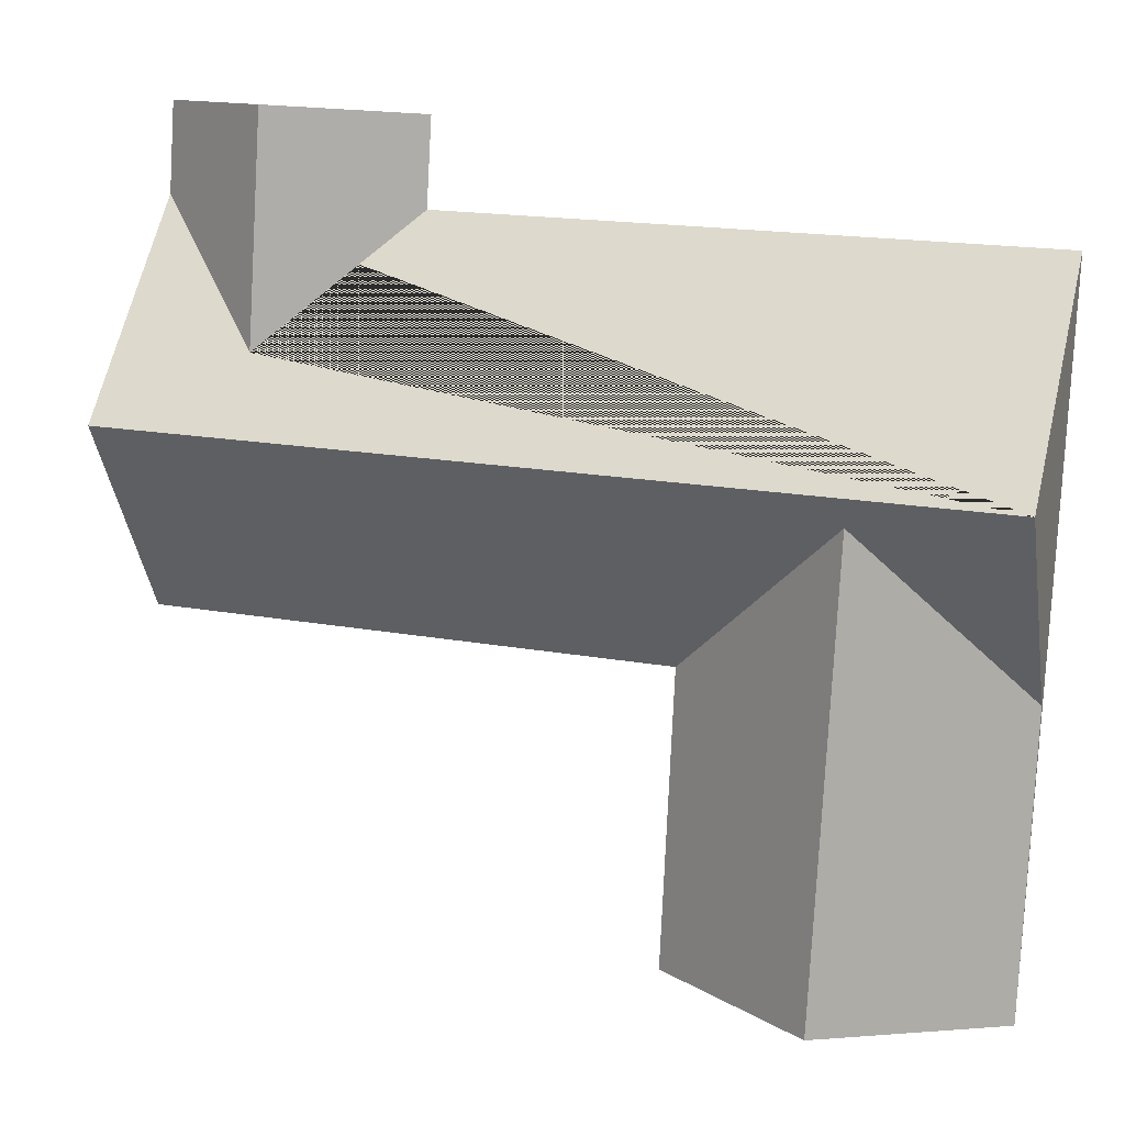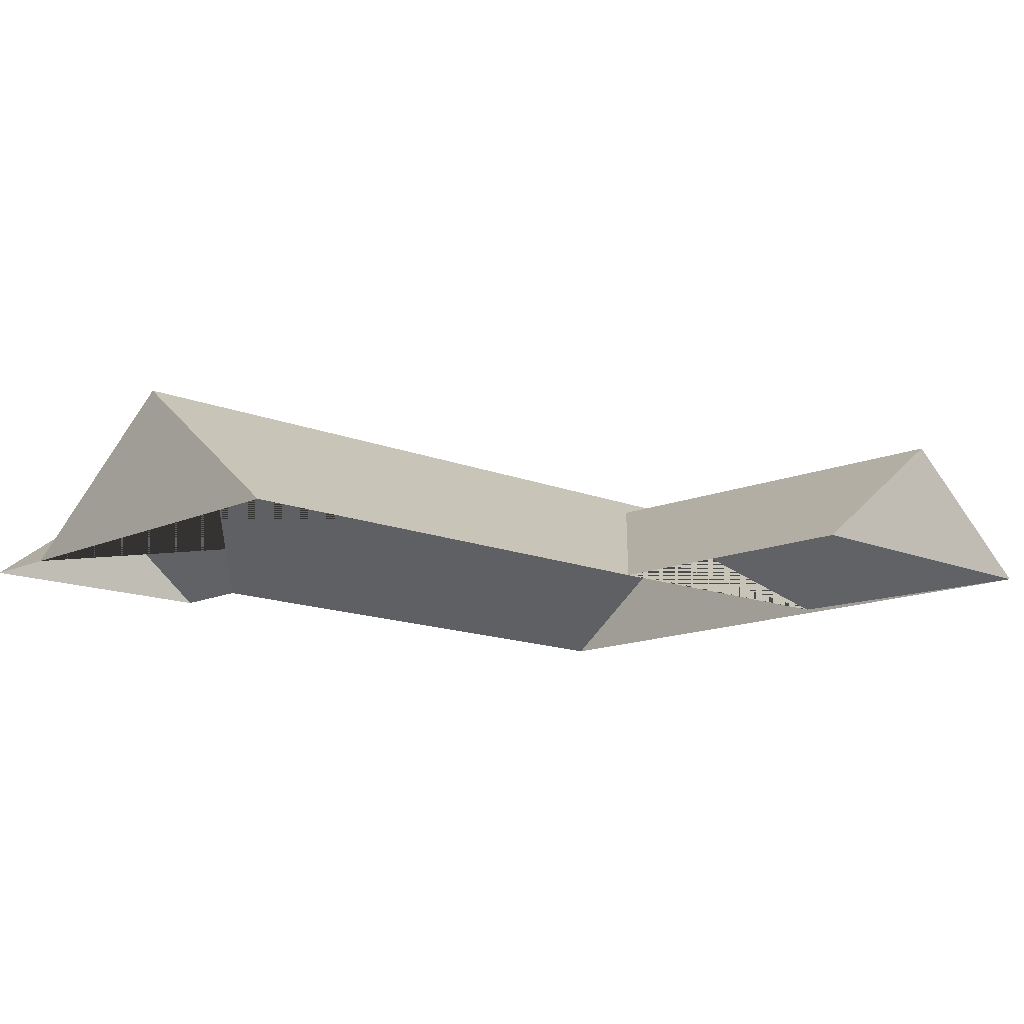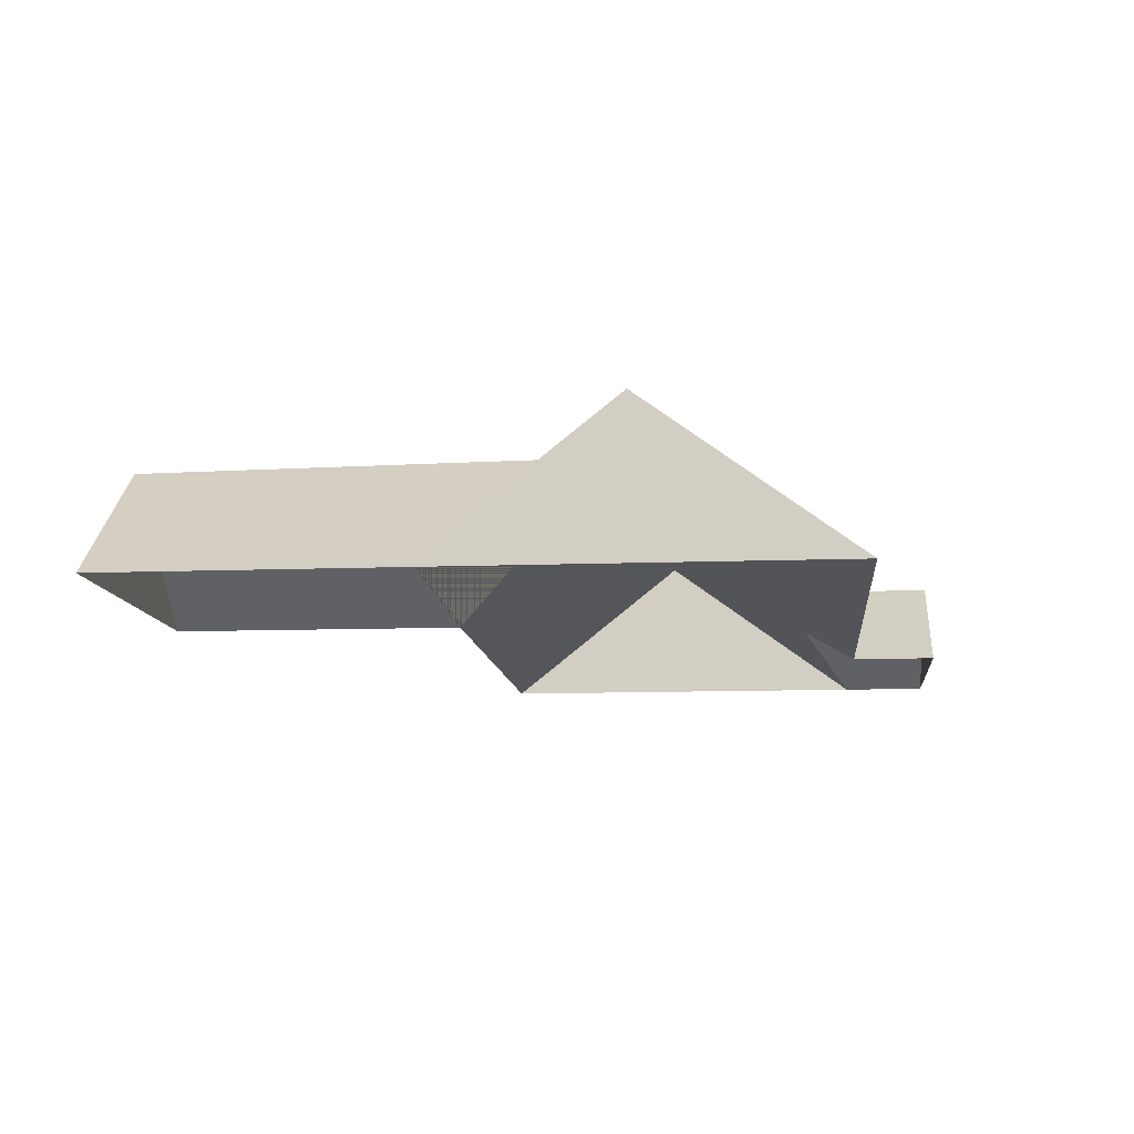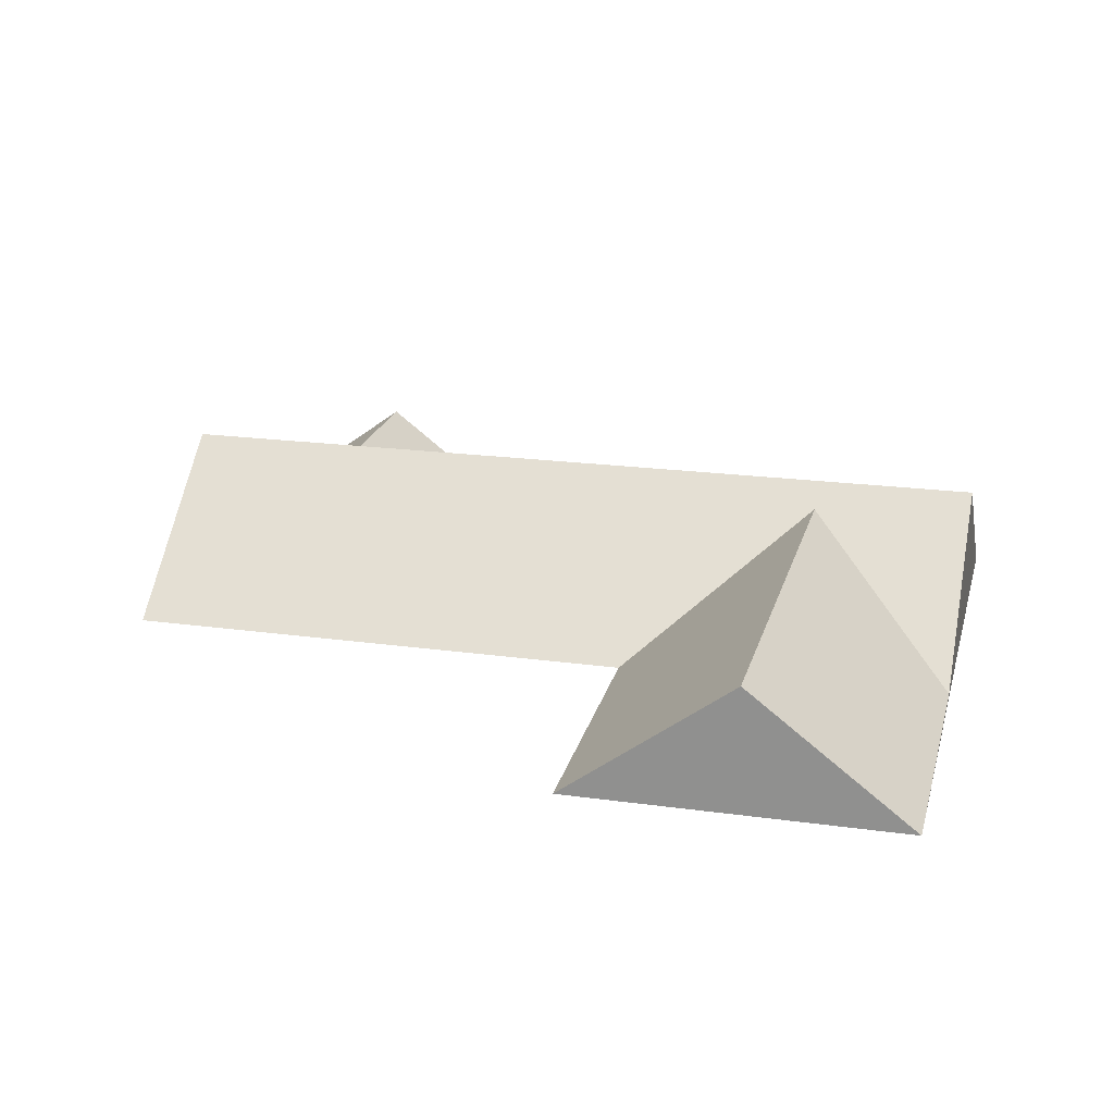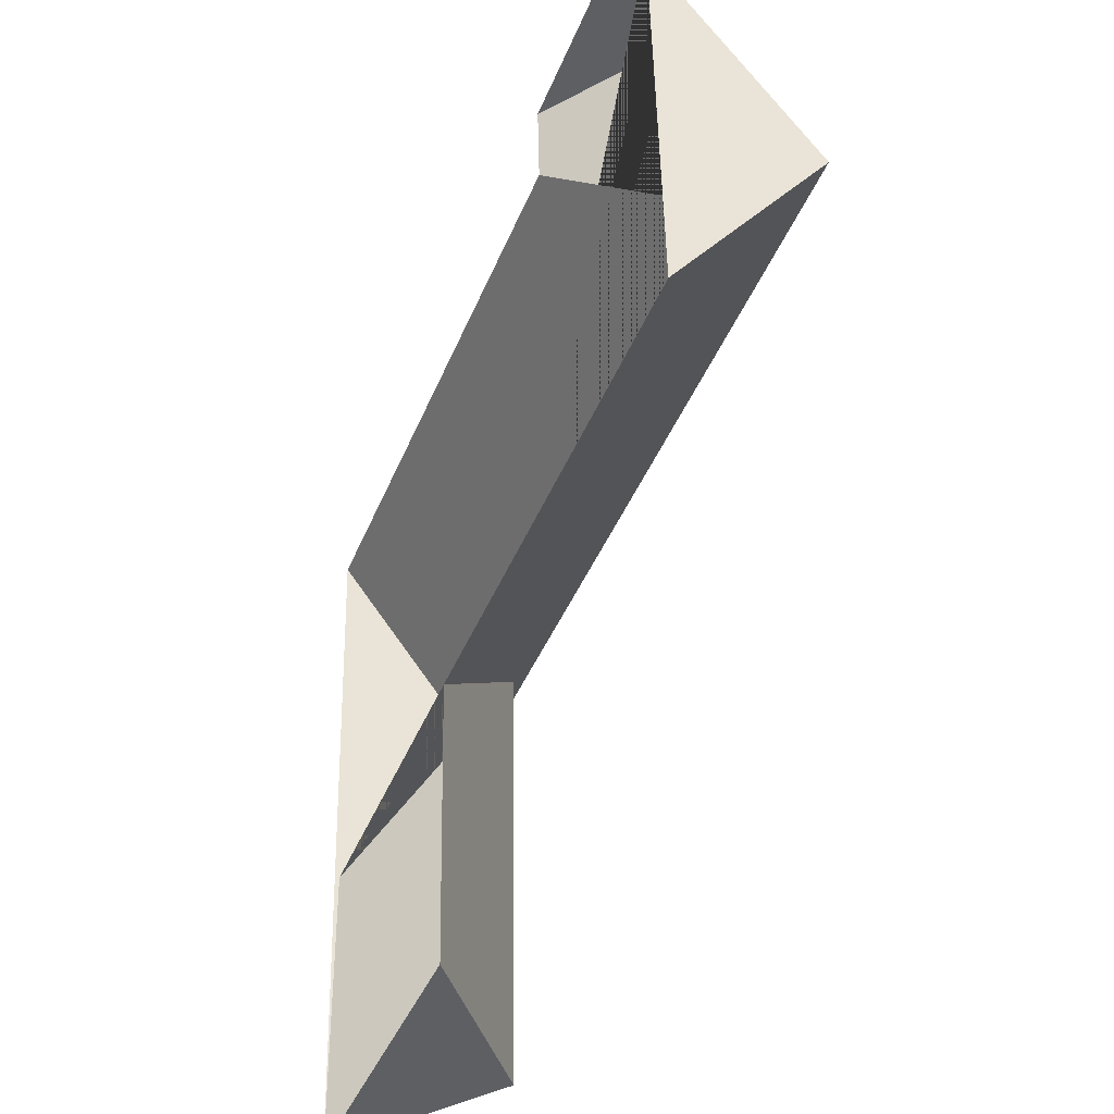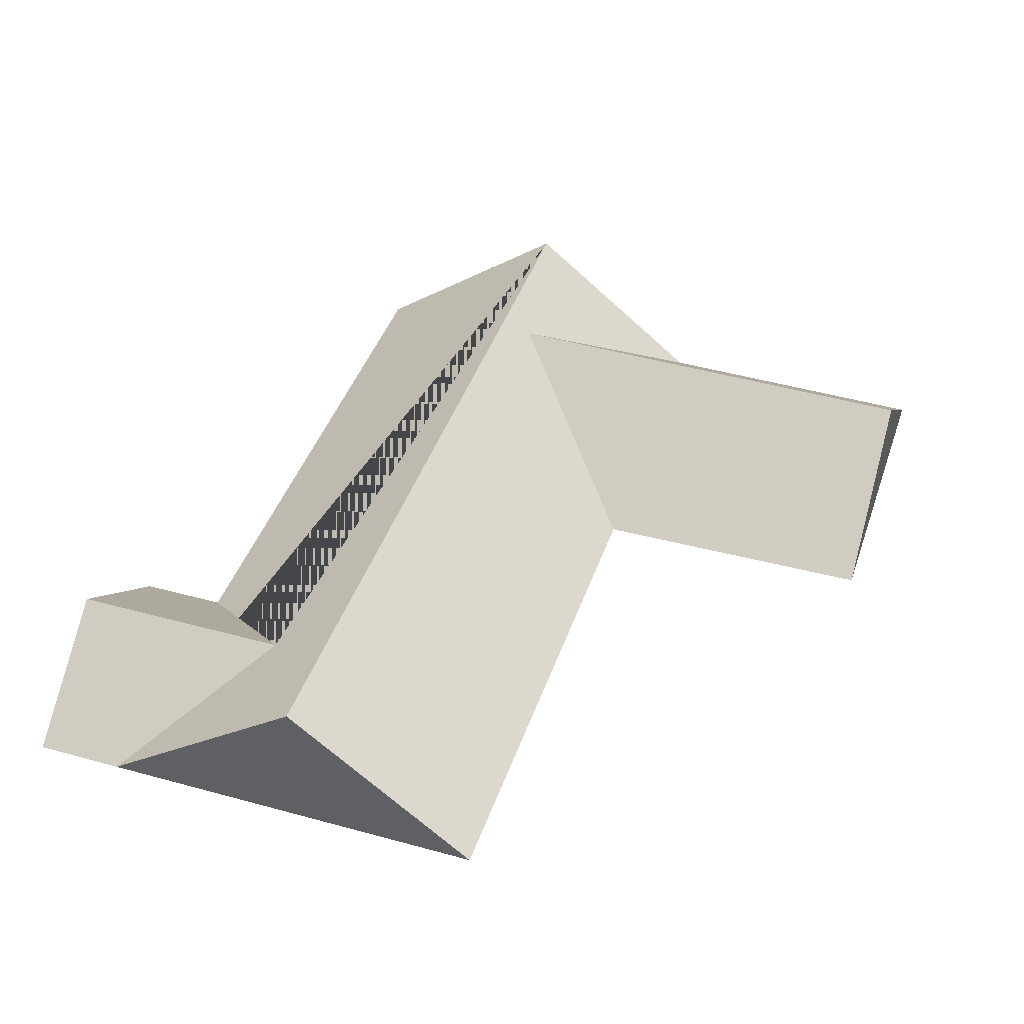
<metadata>
{"format":"obj","ext":"obj","renderer":"f3d","projection":"perspective","resolution":1024,"background":"white","views":[{"elev":8.7,"azim":-161.6,"up":"+Z"},{"elev":-13.5,"azim":132.9,"up":"+Y"},{"elev":-10.5,"azim":-87.7,"up":"+Y"},{"elev":21.1,"azim":-169.4,"up":"+Y"},{"elev":-37.5,"azim":69.4,"up":"+Z"},{"elev":42.0,"azim":105.0,"up":"+Y"}]}
</metadata>
<code>
o CG10_500_039071_0005_roof
v 24.78 145 -176.5
v 37.51 75 -396.2
v 29.72 77.13 -261.6
v 19.22 75 -80.43
v 112.2 132.4 -391.9
v 98.94 134.7 -185.2
v 189.2 75 -387.4
v 182.8 75 -255.5
v 292.8 75 -66.2
v 290.5 75 -26.66
v 348.9 119.8 -23.03
v 354.8 119.8 -124.7
v 417.8 144.1 -154.9
v 410 75 -19.76
v 422.8 75 -241.6
v 412.4 75 -59.99
v 37.51 0 -396.2
v 19.22 0 -80.43
v 292.8 0 -66.2
v 290.5 0 -26.66
v 410 0 -19.76
v 412.4 0 -59.99
v 422.8 0 -241.6
v 182.8 0 -255.5
v 189.2 0 -387.4
f 6 3 2 5
f 6 5 7 8
f 3 6 8 15 13 1
f 1 13 16 12 9 4
f 16 12 11 14
f 11 12 9 10
f 2 5 7
f 15 13 16
f 14 11 10
f 4 1 3 2

</code>
